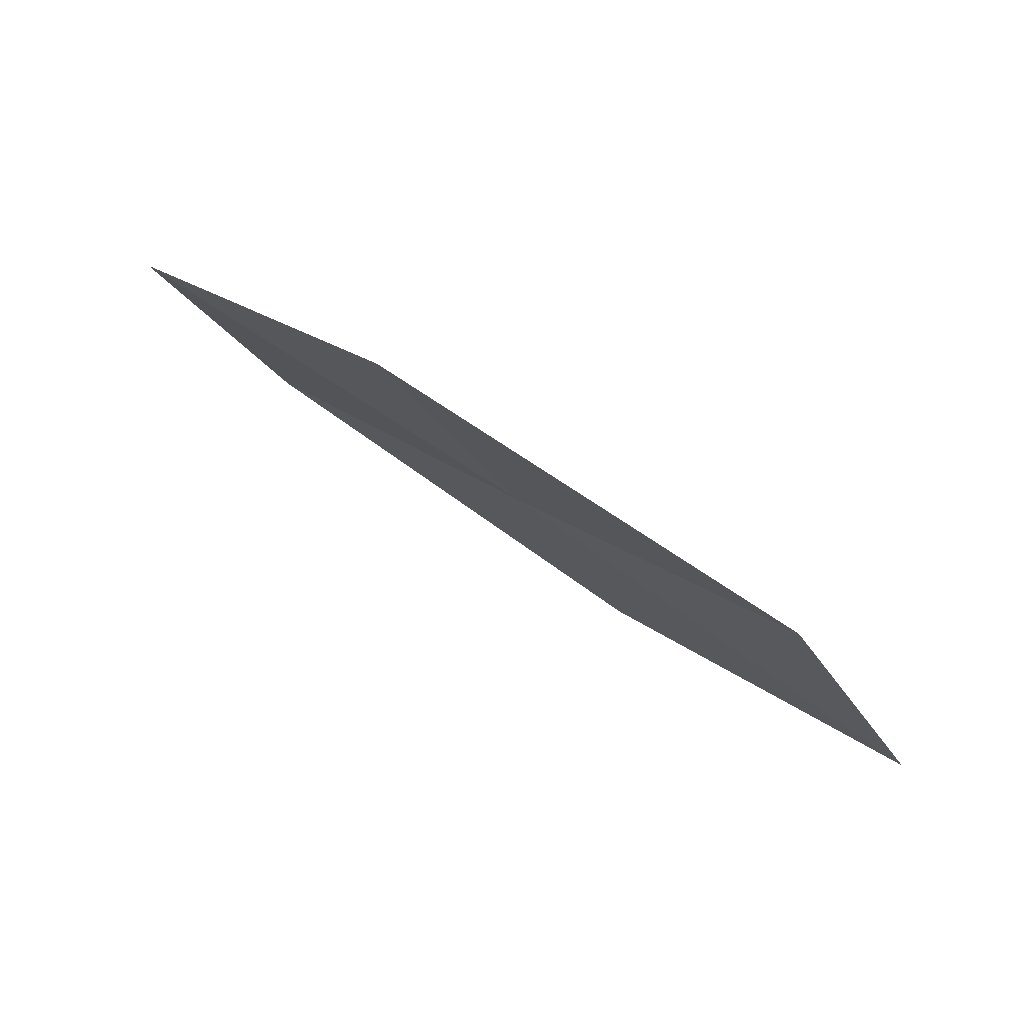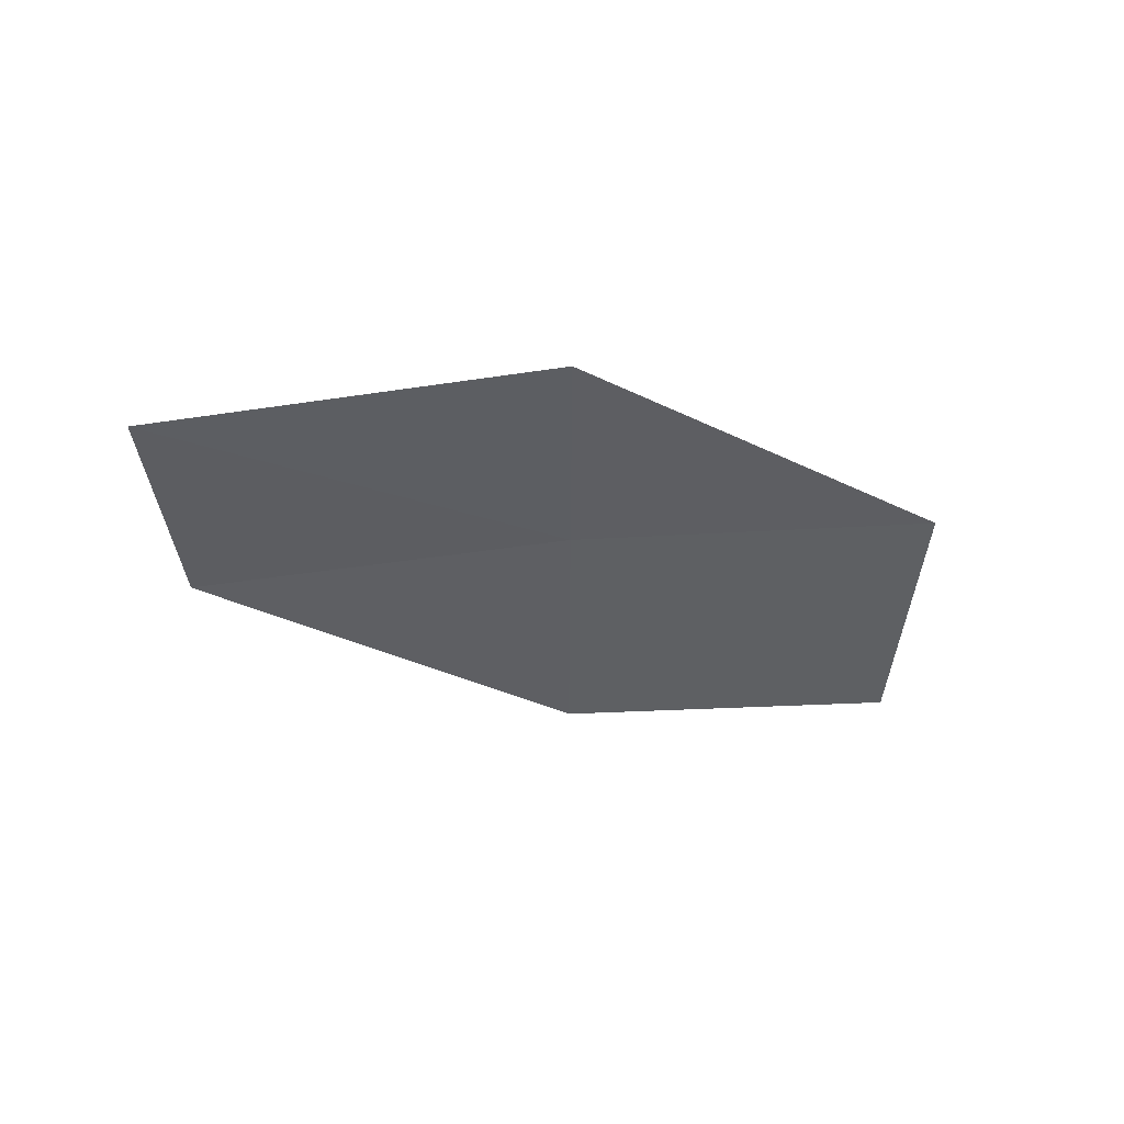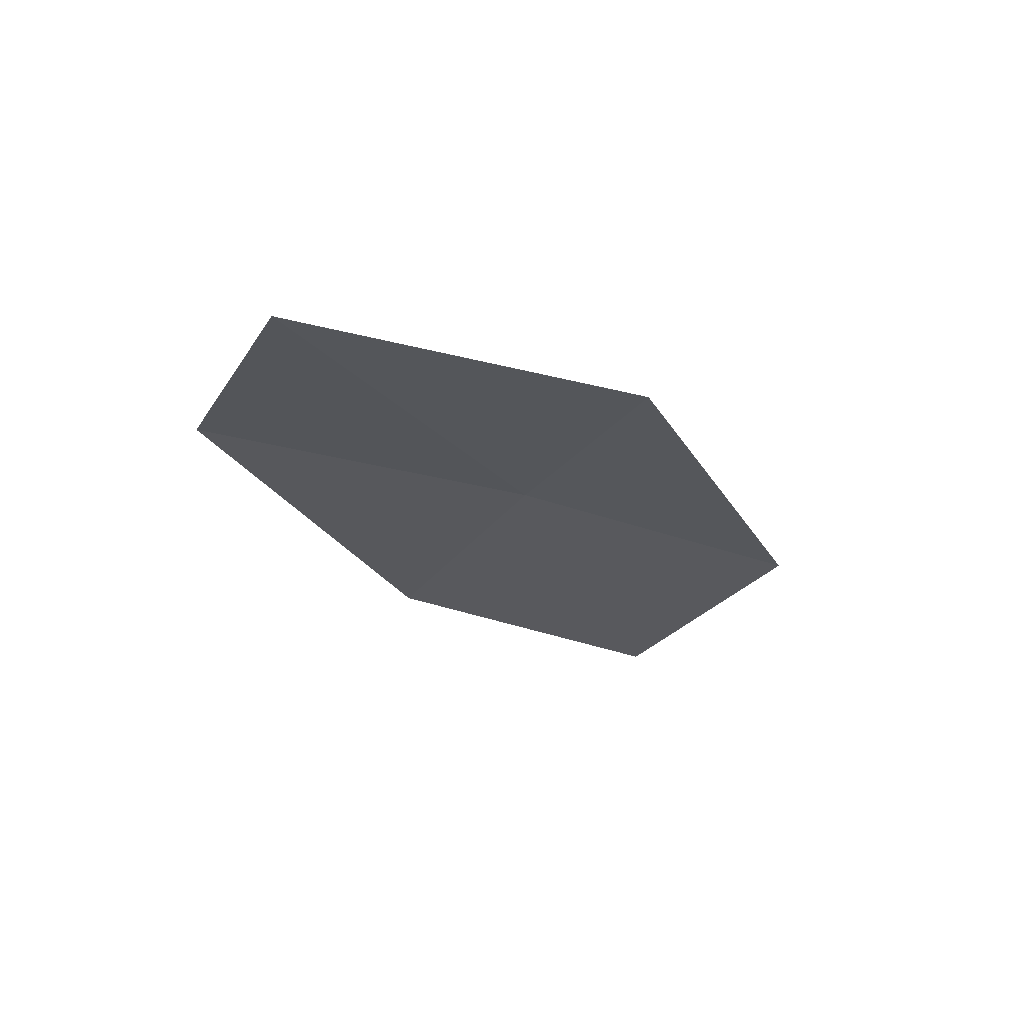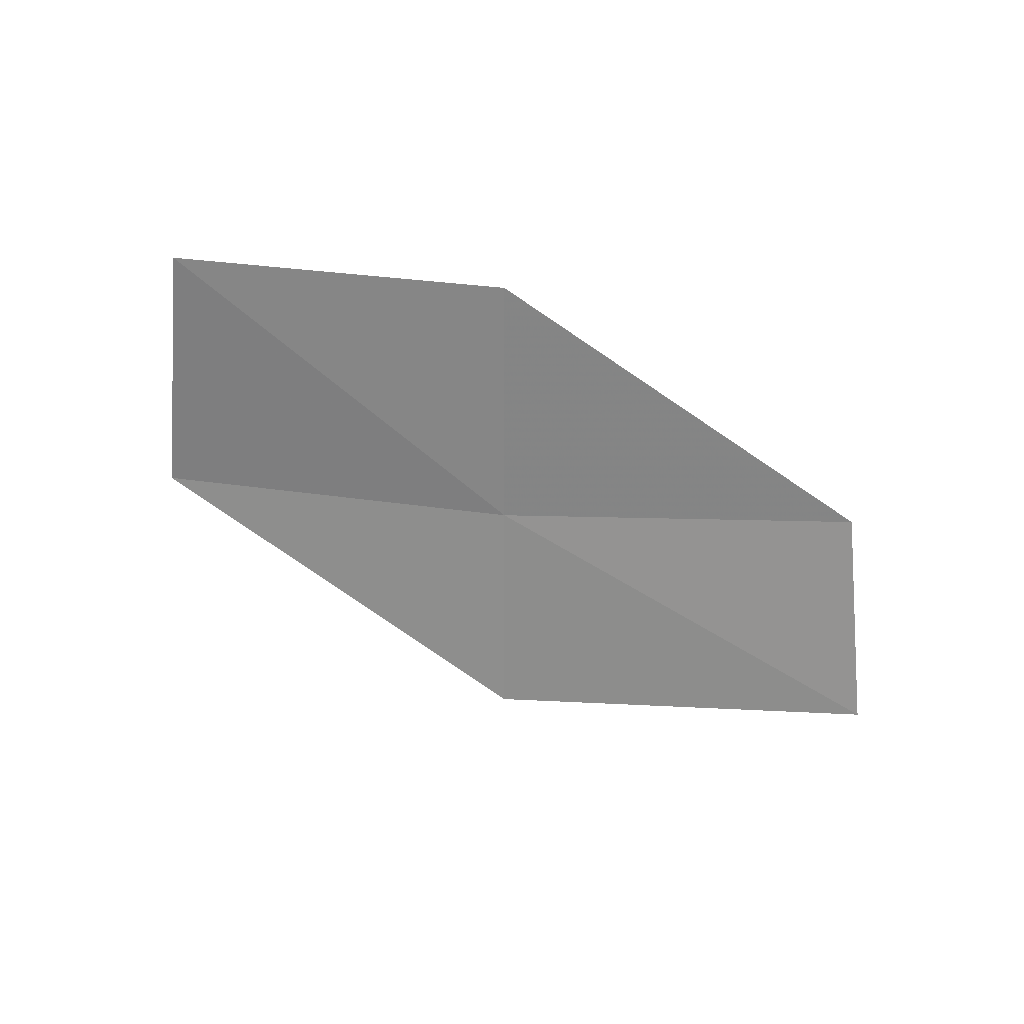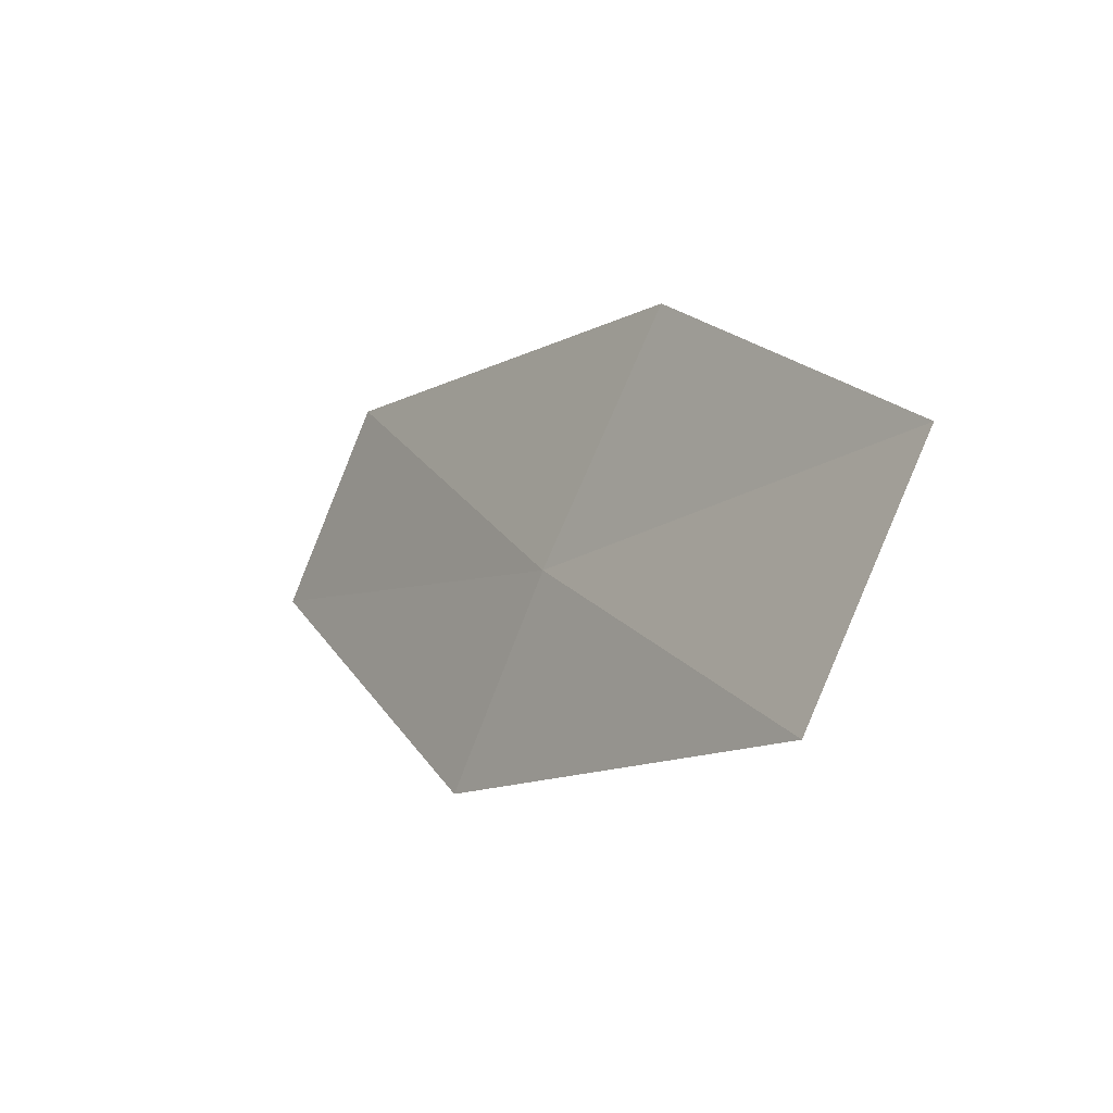
<metadata>
{"format":"obj","ext":"obj","renderer":"f3d","projection":"perspective","resolution":1024,"background":"white","views":[{"elev":77.0,"azim":-153.8,"up":"+Y"},{"elev":-47.6,"azim":-35.3,"up":"+Z"},{"elev":-35.5,"azim":-66.7,"up":"+Z"},{"elev":-60.4,"azim":144.8,"up":"+Z"},{"elev":-14.7,"azim":42.0,"up":"+Y"}]}
</metadata>
<code>
v -12.4 -17.76 9.948
v -14.11 -16.42 9.662
v -14.98 -17.43 9.461
v -13.18 -18.86 9.814
v -11.52 -16.5 10.01
v -10.56 -18.91 10.23
v -9.811 -17.57 10.22
f 1 3 2
f 1 4 3
f 1 2 5
f 1 6 4
f 1 5 7
f 1 7 6

</code>
